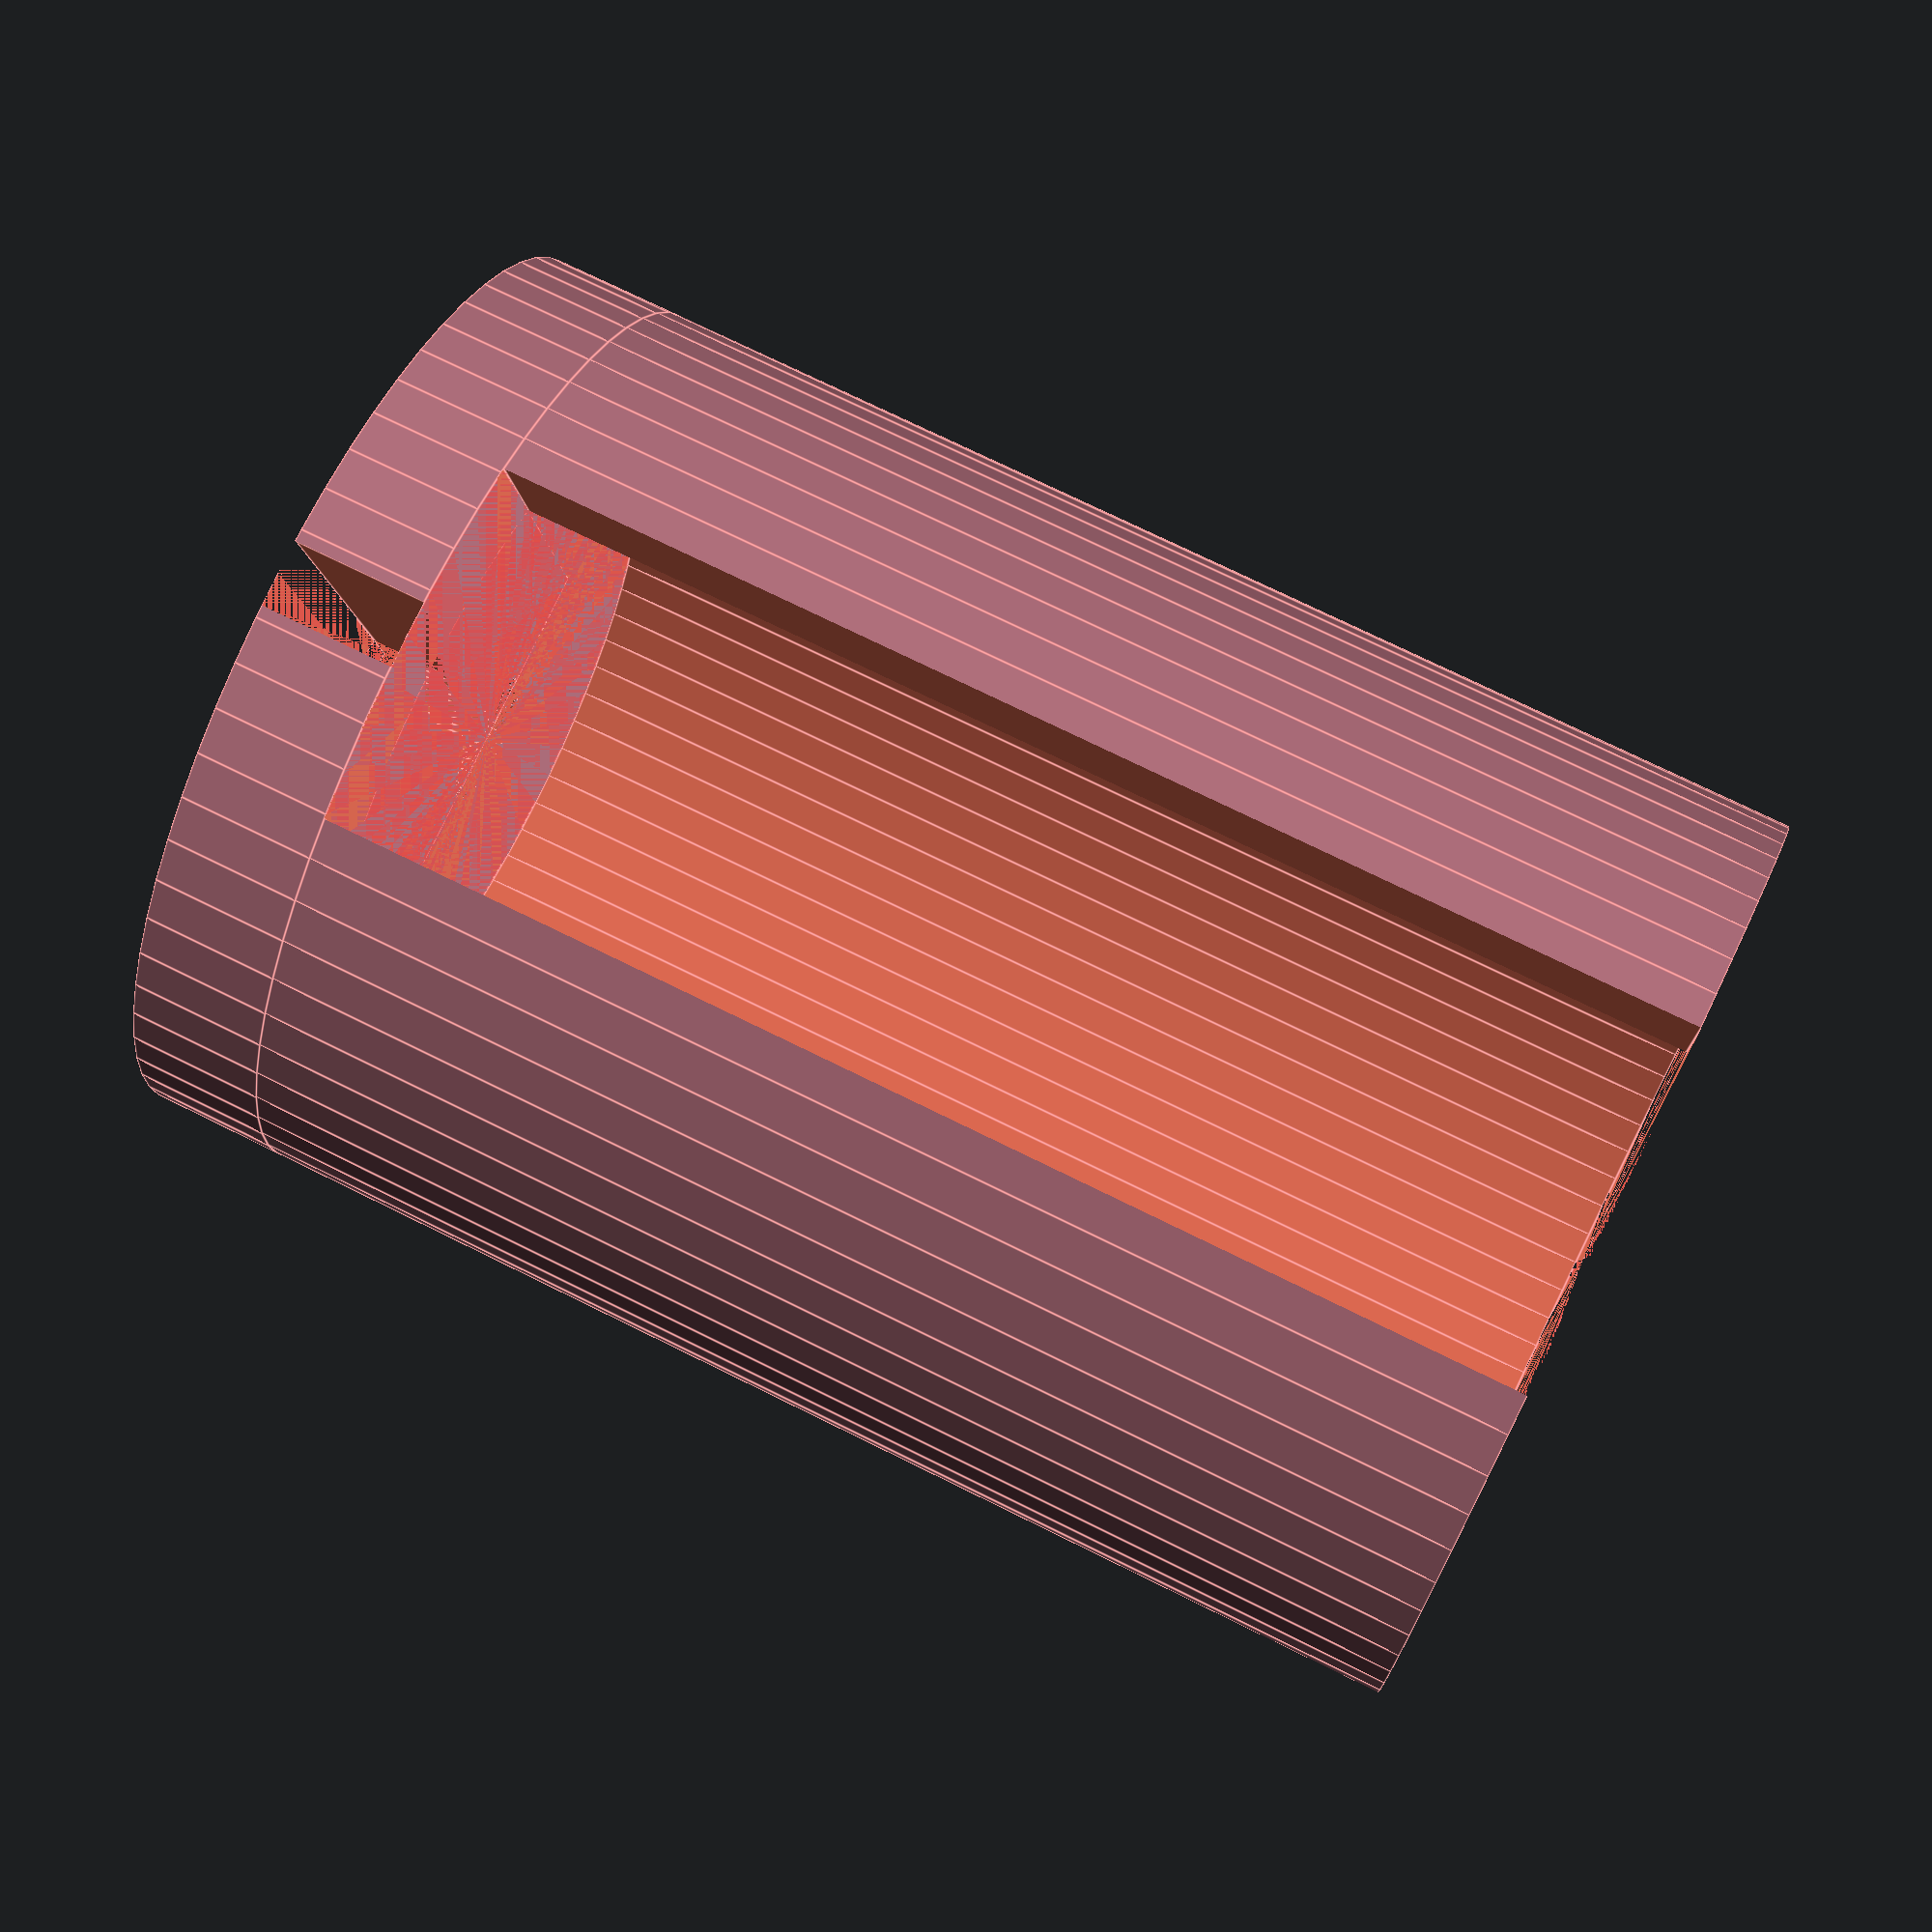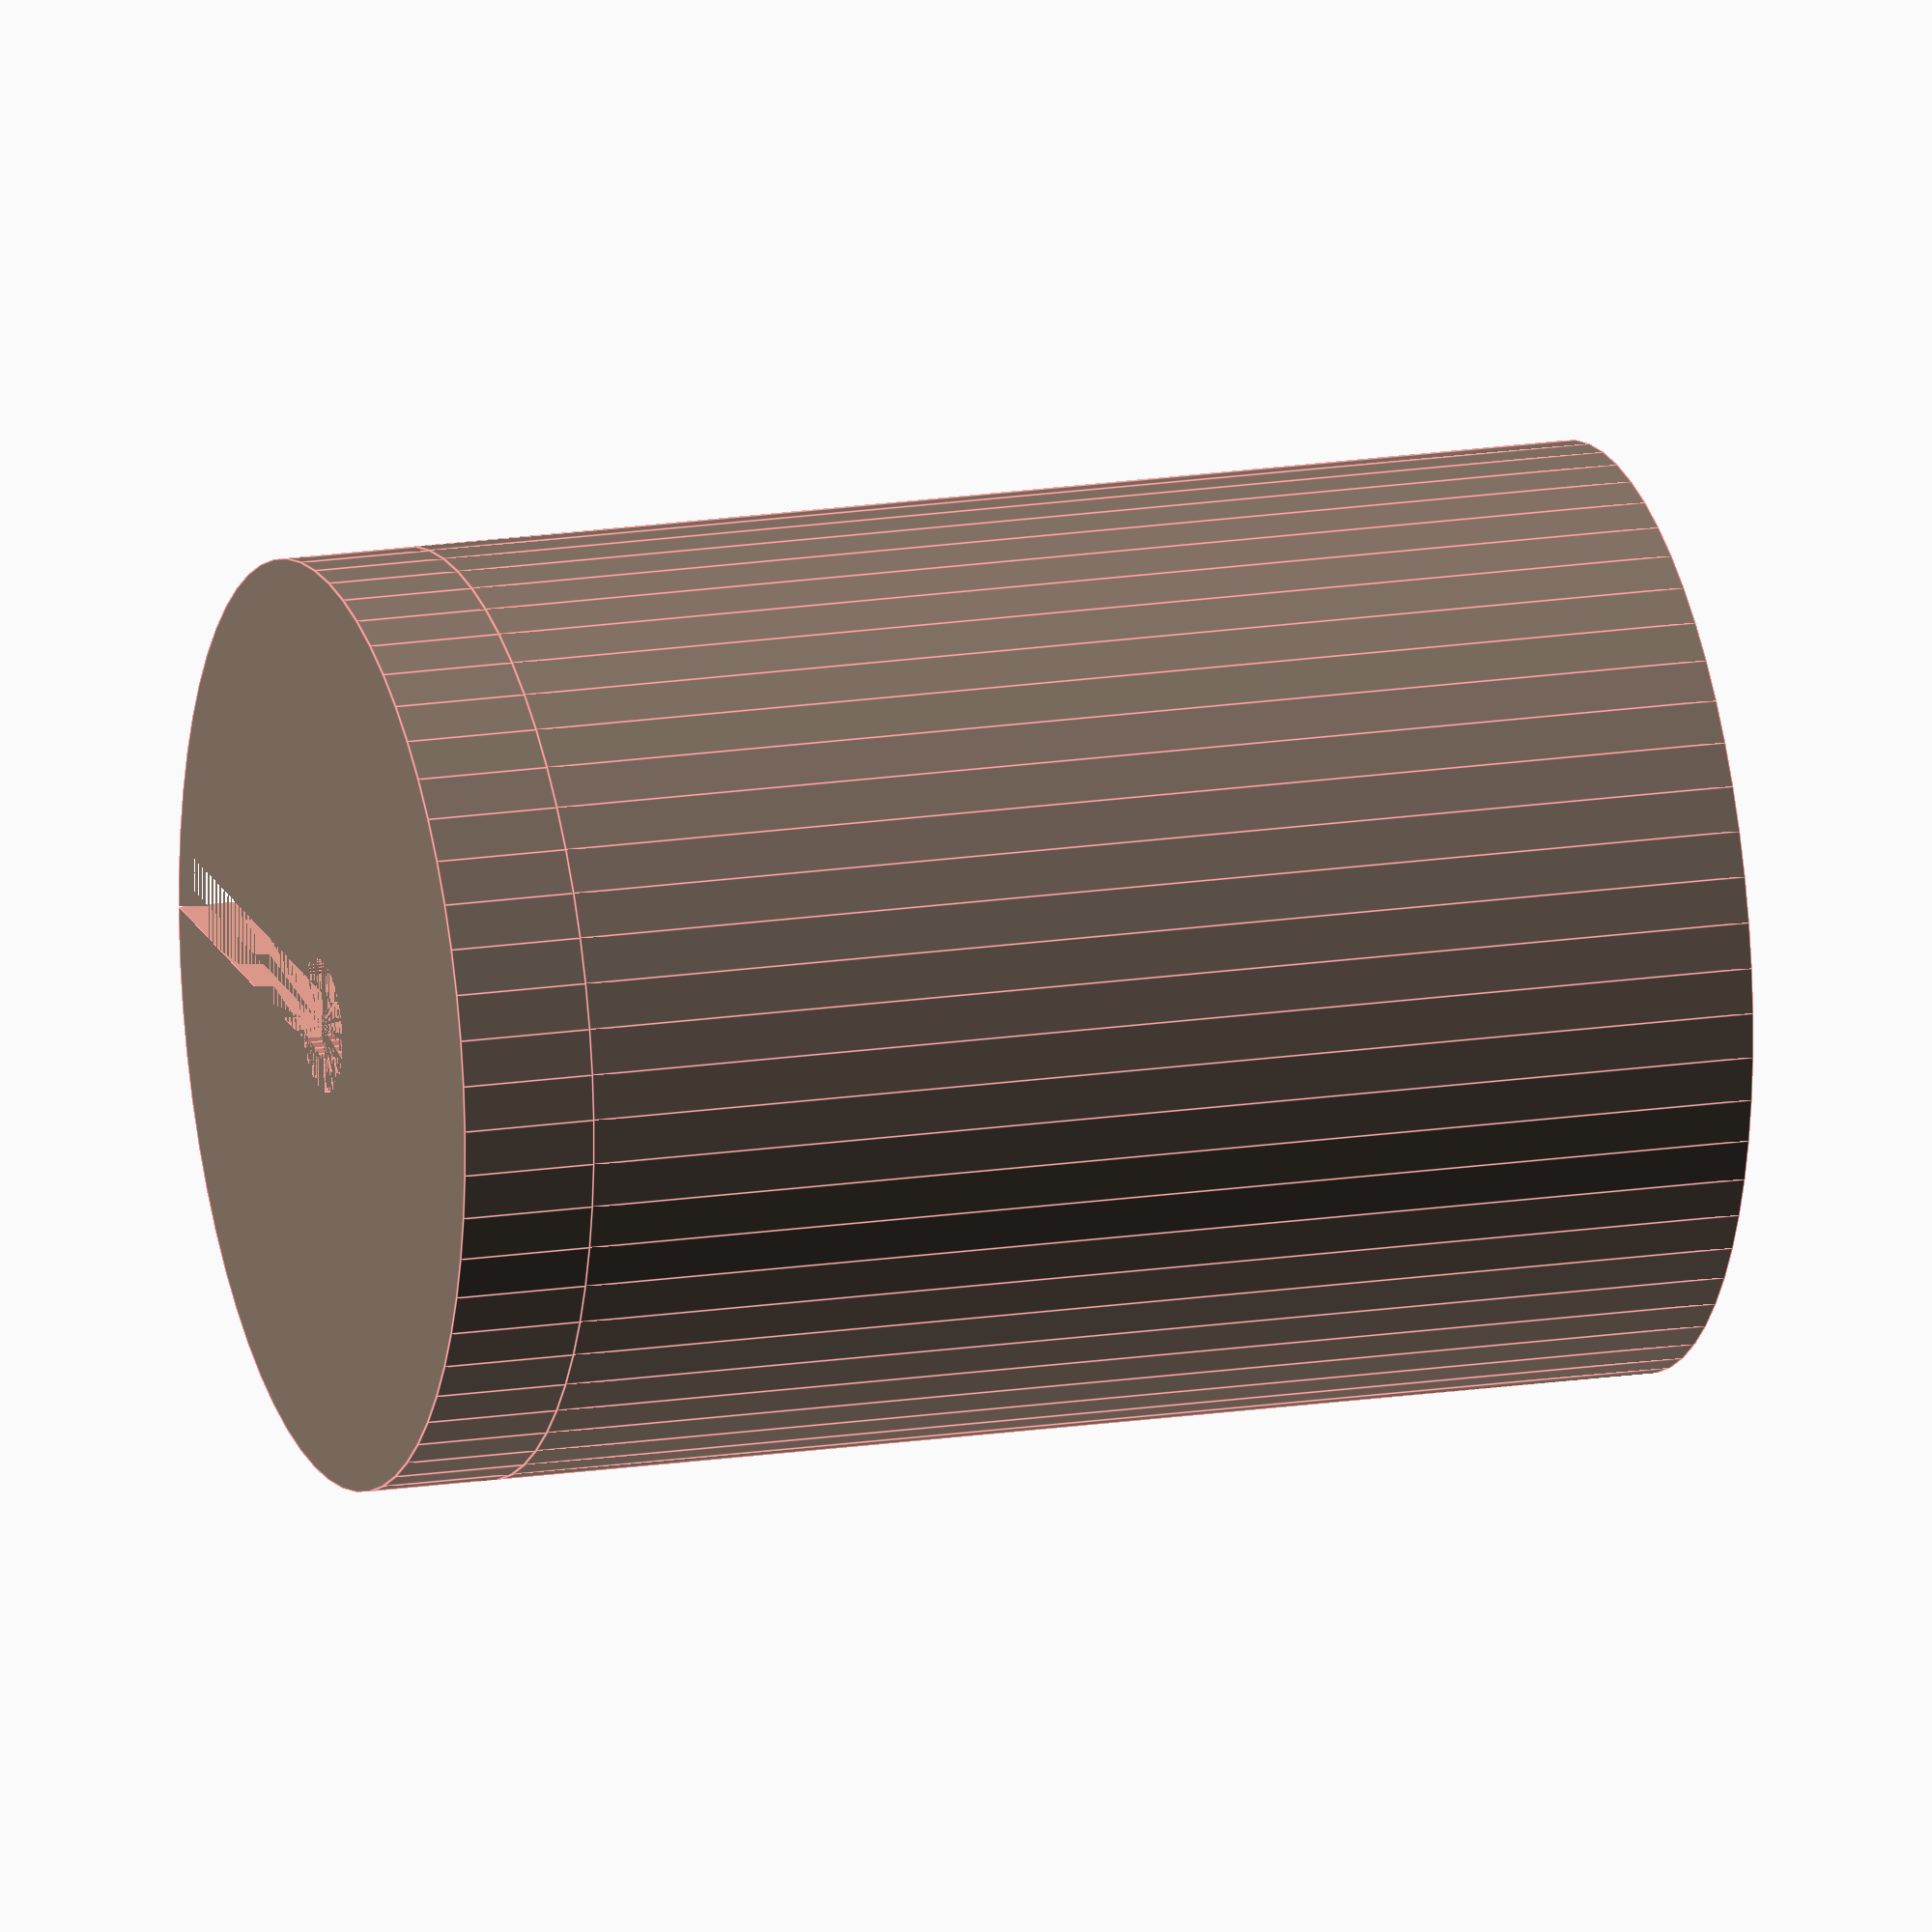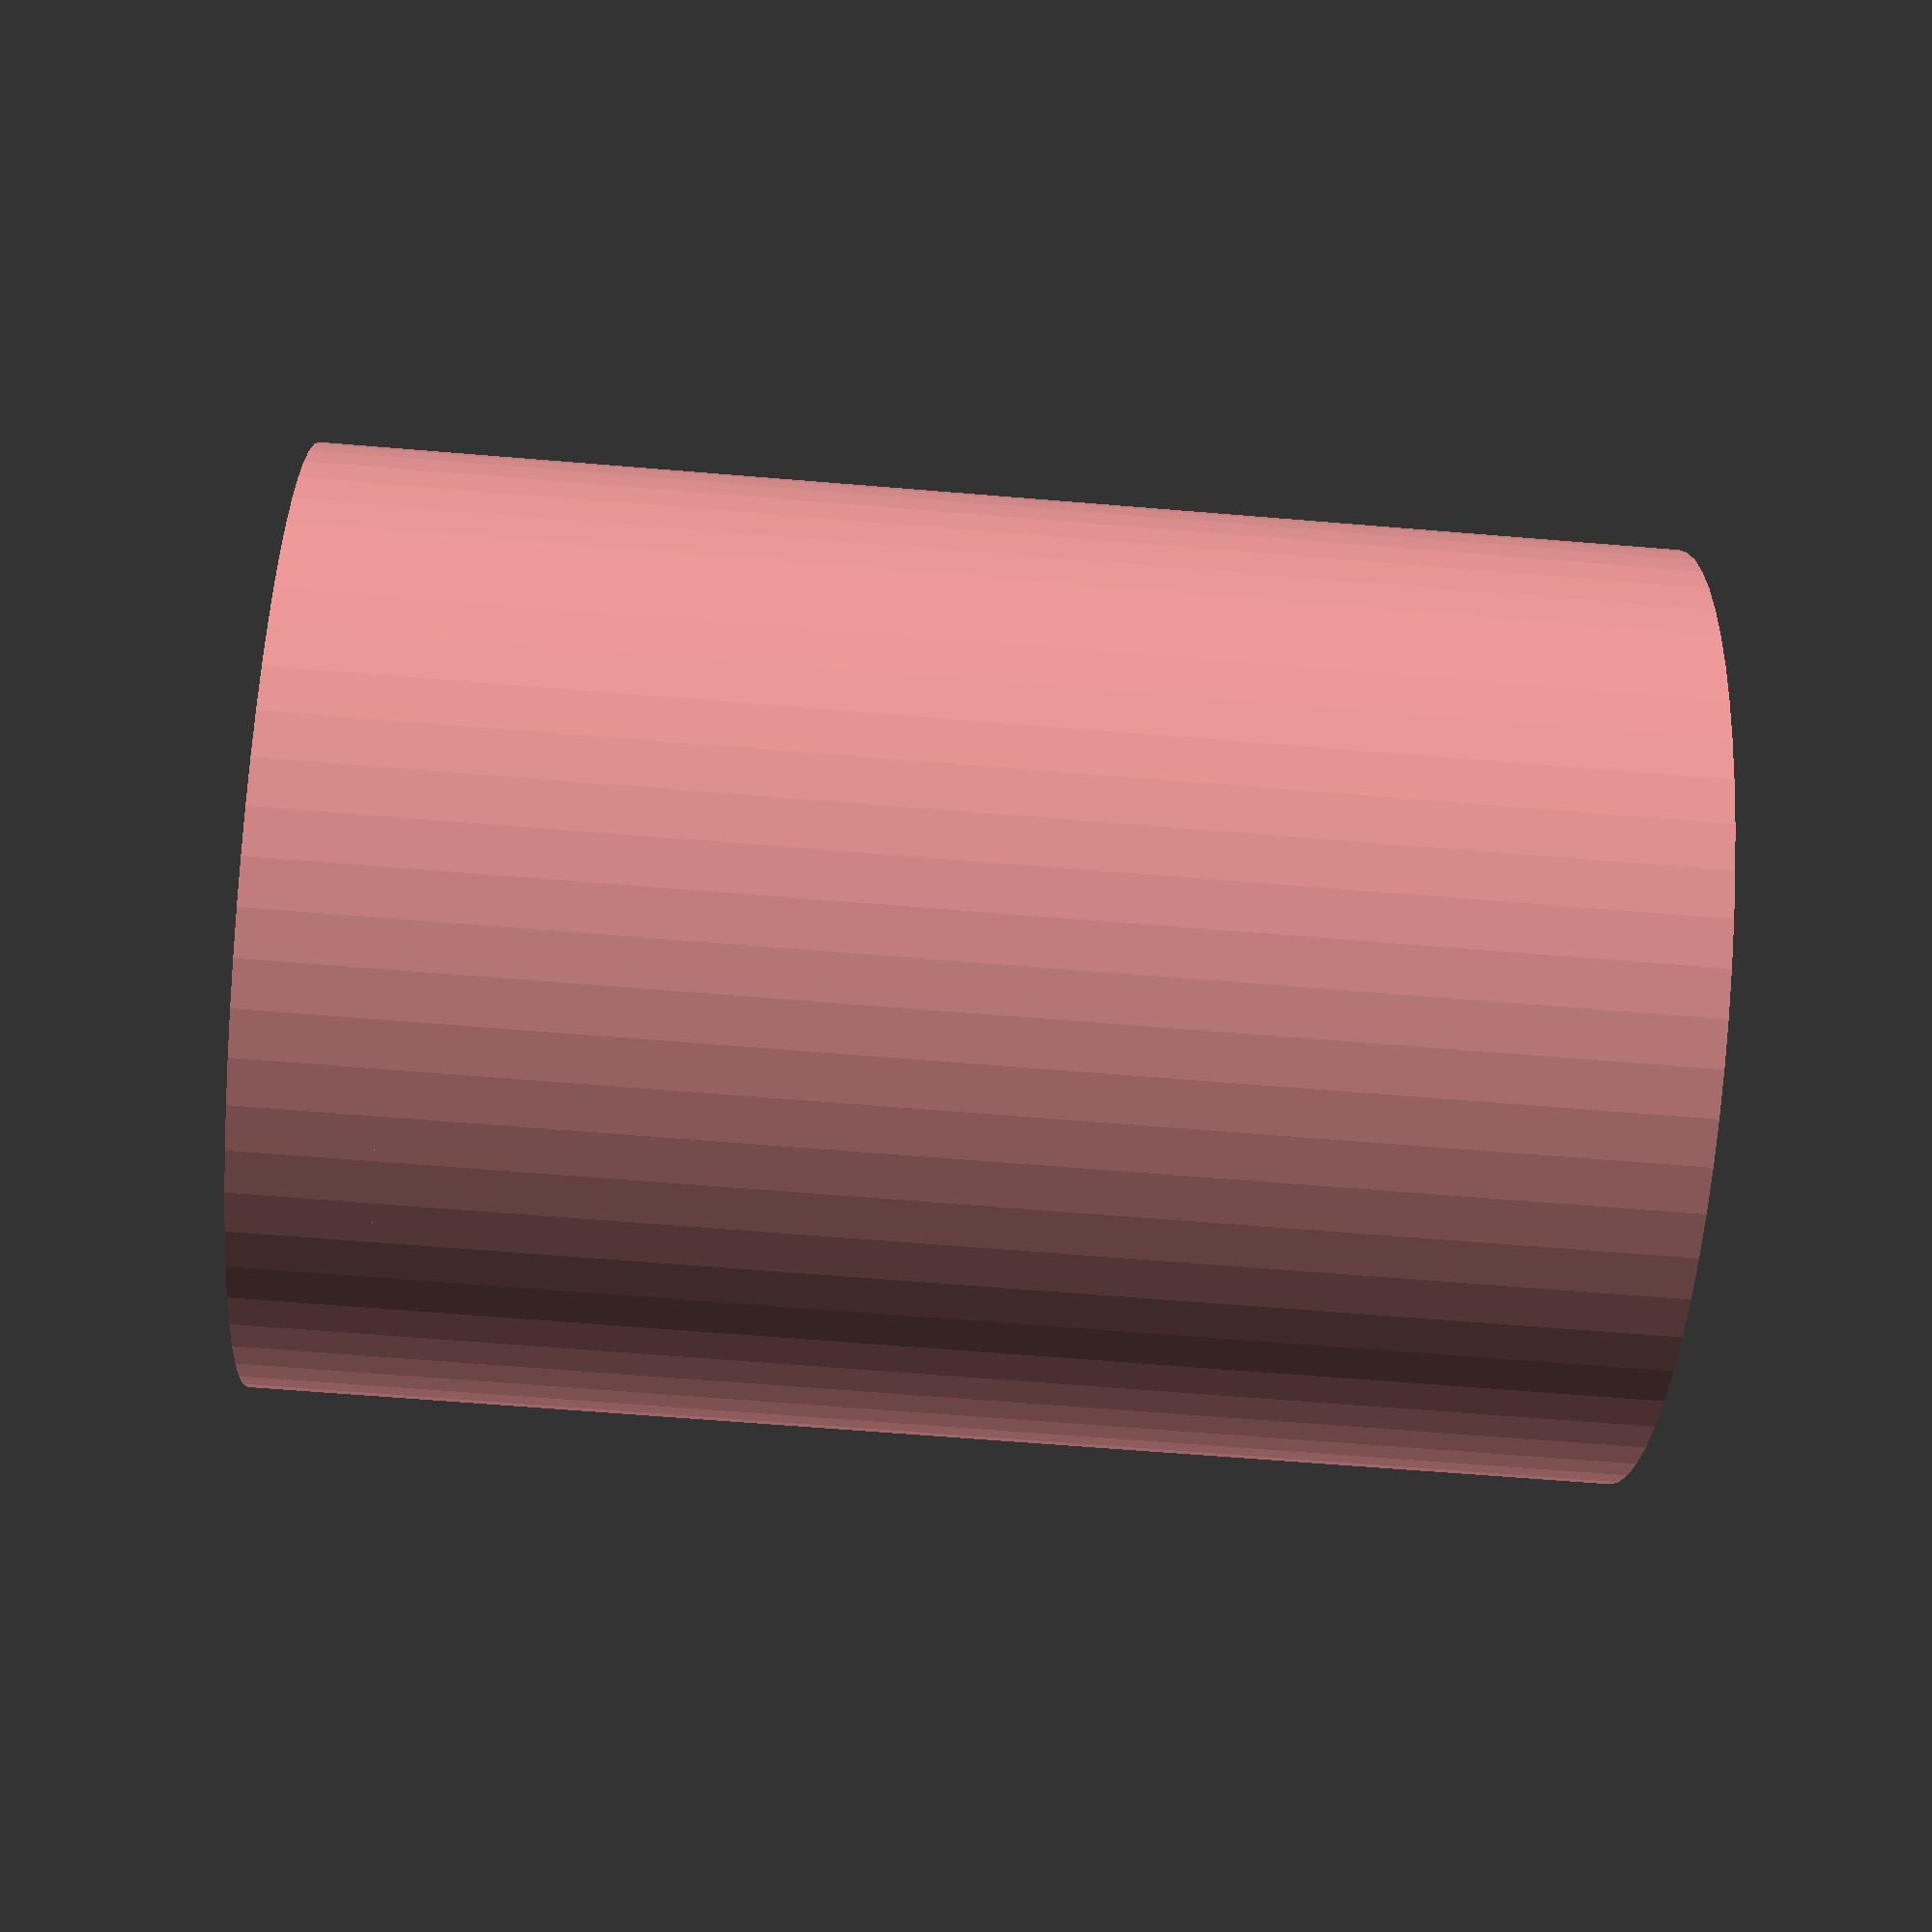
<openscad>


module slotring(outer_radius=3,inner_radius=1,height=2)
{
  difference () 
  {
    cylinder(r=outer_radius,h=height,center=true,$fn=64);
    cylinder(r=inner_radius,h=height,center=true,$fn=64);
    translate([outer_radius/2,0,0])cube([outer_radius,inner_radius,height],center=true);
  }
  
}

module halfring(outer_radius=3,inner_radius=1,height=2)
{
  difference () 
  {
    cylinder(r=outer_radius,h=height,center=true,$fn=64);
    cylinder(r=inner_radius,h=height,center=true,$fn=64);
    translate([outer_radius/2,0,0])cube([outer_radius,outer_radius*2,height],center=true);
  }
  
}

module spacer(outer_radius=3,inner_radius=1,height=2)
{
  cube([outer_radius-inner_radius,outer_radius,height*2],center=true);
}

module onestep(
  outer_radius=3,
  inner_radius=1,
  height=2,
  slotdegree=0
)
{
  rotate([0,0,slotdegree]) slotring(outer_radius,inner_radius,height);
  translate([-outer_radius/2-inner_radius/2,0,height/2])spacer(outer_radius,inner_radius,height);
}

module wireguide(
  outer_radius=4.43,
  inner_radius=1,
  height=3,
  steps=3,
  spacer_column=1
)
{
  translate ([outer_radius+spacer_column,0,height*steps*2+height/2])rotate([180,0,0])
  {
  for (step = [0:steps-1])
  {
    direction=(step%3-1)*45;
    translate([0,0,step*2*height]) onestep(outer_radius,inner_radius,height,direction);
  }
  //Last ring
  translate([0,0,steps*2*height])rotate([0,0,-90]) halfring(outer_radius,inner_radius,height);
  translate([-outer_radius/2-inner_radius/2,outer_radius/4,steps*2*height])cube([outer_radius-inner_radius,outer_radius/2, height],center=true);
  //Extra distance column
  xposition = -outer_radius-spacer_column+0.01;
  translate([xposition,-outer_radius/2,-height/2])cube([spacer_column,outer_radius,steps*2*height]);
  translate([xposition,0,steps*2*height-height/2])cube([spacer_column,outer_radius/2,height]);
}
  
}

module holster(
  outer_radius=4.43,
  inner_radius=1,
  height=3,
  steps=3,
  spacer_column=1
)
{
  
  wall=2;
  space=0.5;
  
  difference() {
    cylinder(r=outer_radius+space+wall,h=2*height*steps,center=true, $fn=64);
    cylinder(r=outer_radius+space,h=2*height*steps,center=true, $fn=64);
    translate([-(outer_radius+3)/2,0,0])cube([outer_radius+3,outer_radius-inner_radius+2,2*height*steps],center=true);     
  }
  translate([0,0,height*steps+wall/2])
  difference() {
    cylinder(r=outer_radius+space+wall,h=wall,center=true, $fn=64);
    cylinder(r=inner_radius,h=wall,center=true,$fn=64);
    translate([-(outer_radius+space+wall)/2,0,0])cube([outer_radius+space+wall,inner_radius,wall],center=true);
  }
}


//wireguide(outer_radius=8.86/2,inner_radius=1,height=3,steps=3);
//halfring();
//onestep(outer_radius=4,inner_radius=1,height=2);

#translate([5.5,0,12])holster(outer_radius=8.86/2,height=3,steps=3);

</openscad>
<views>
elev=106.1 azim=277.7 roll=63.7 proj=p view=edges
elev=343.3 azim=2.9 roll=72.2 proj=o view=edges
elev=61.5 azim=78.0 roll=85.1 proj=p view=wireframe
</views>
